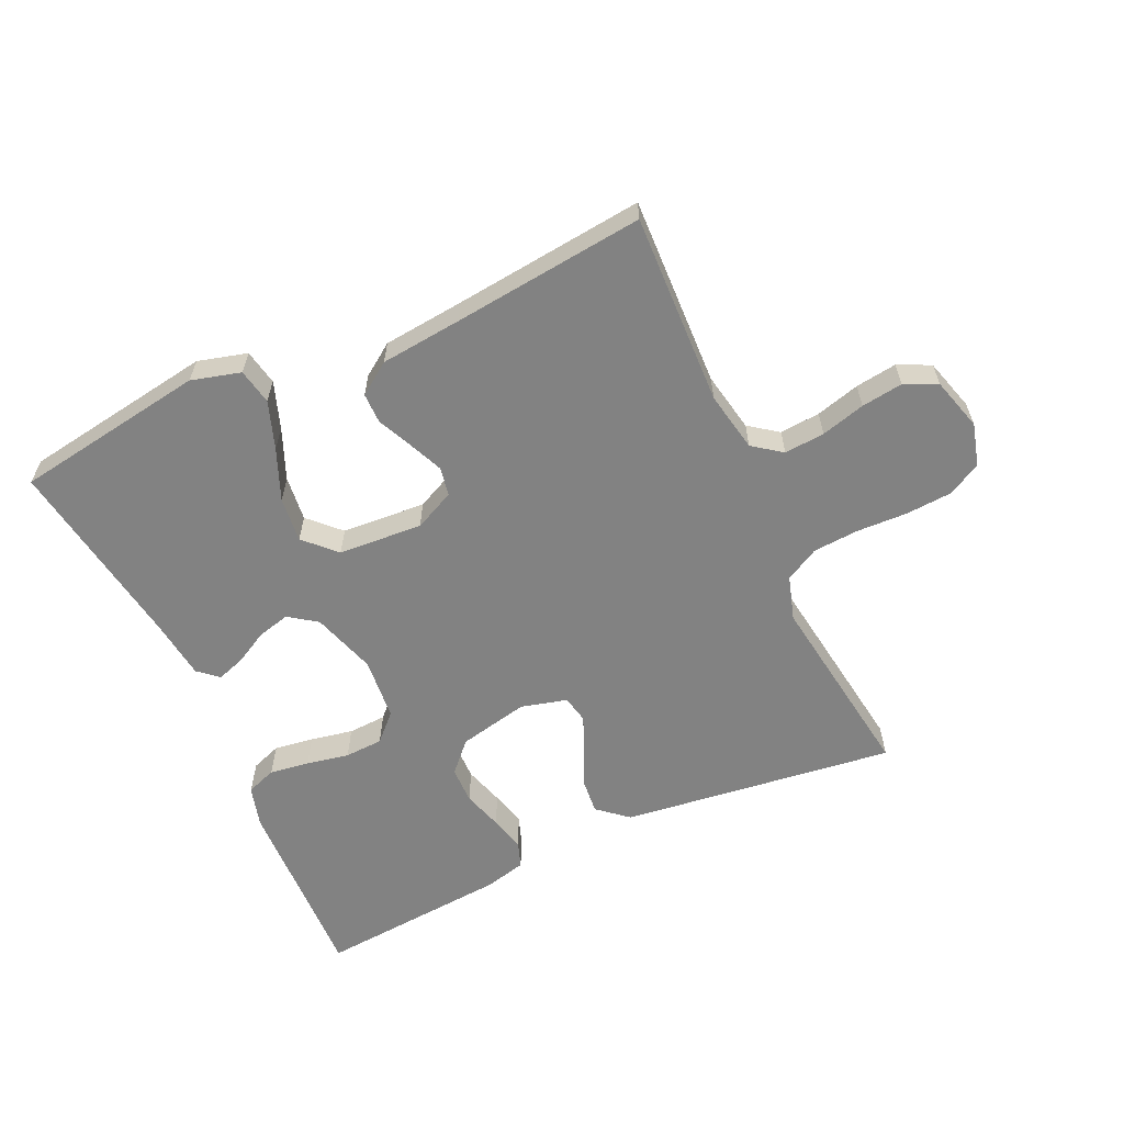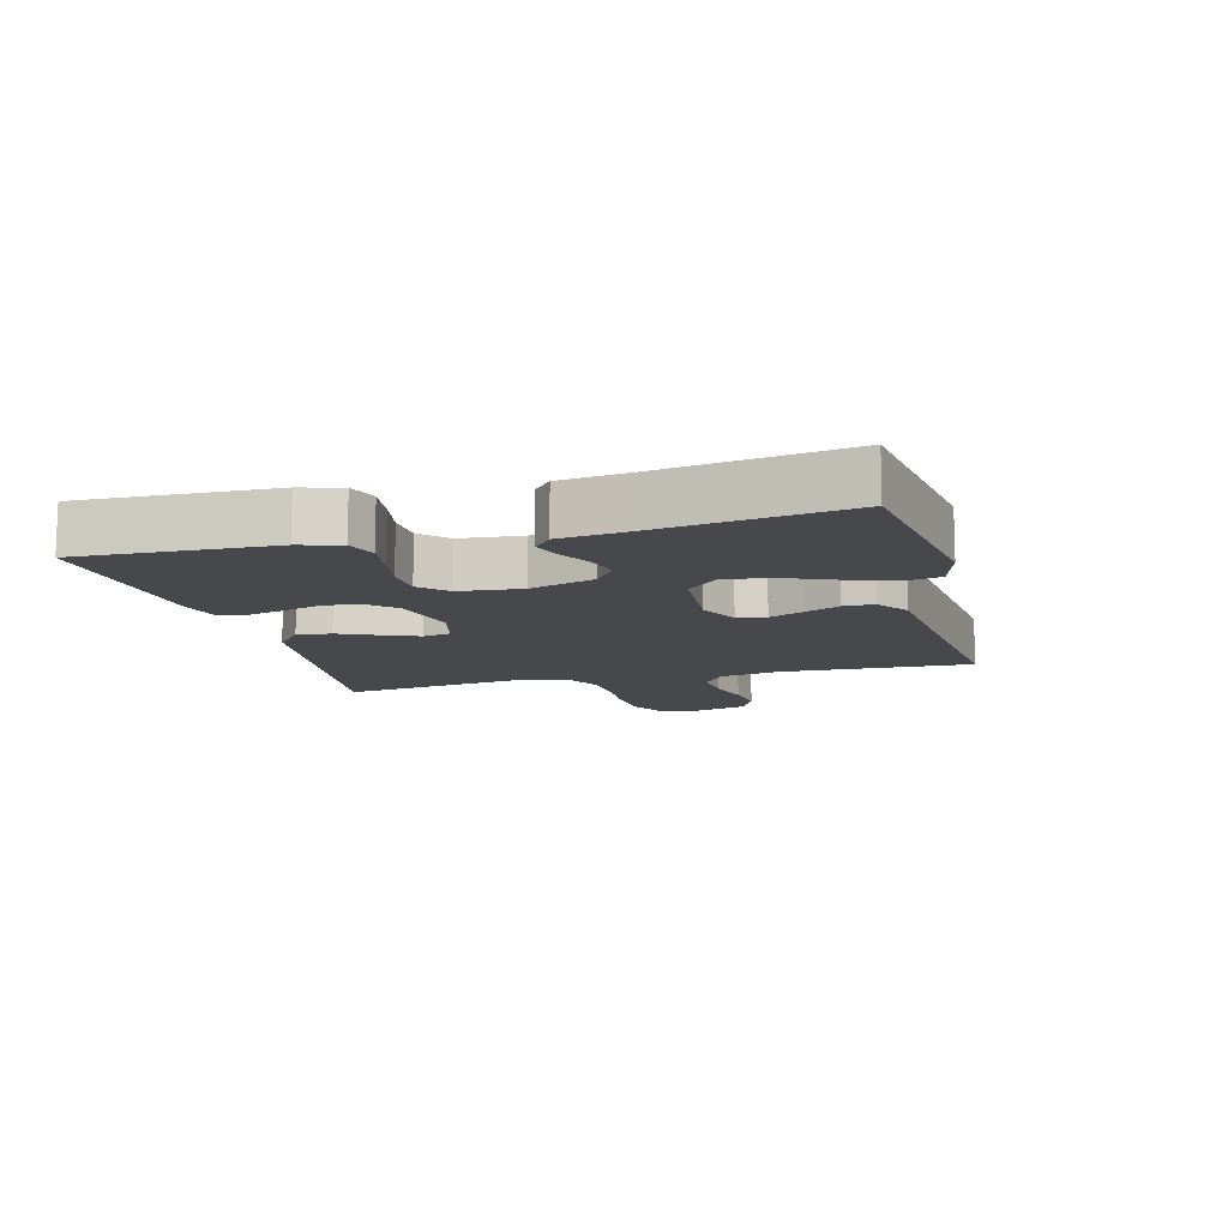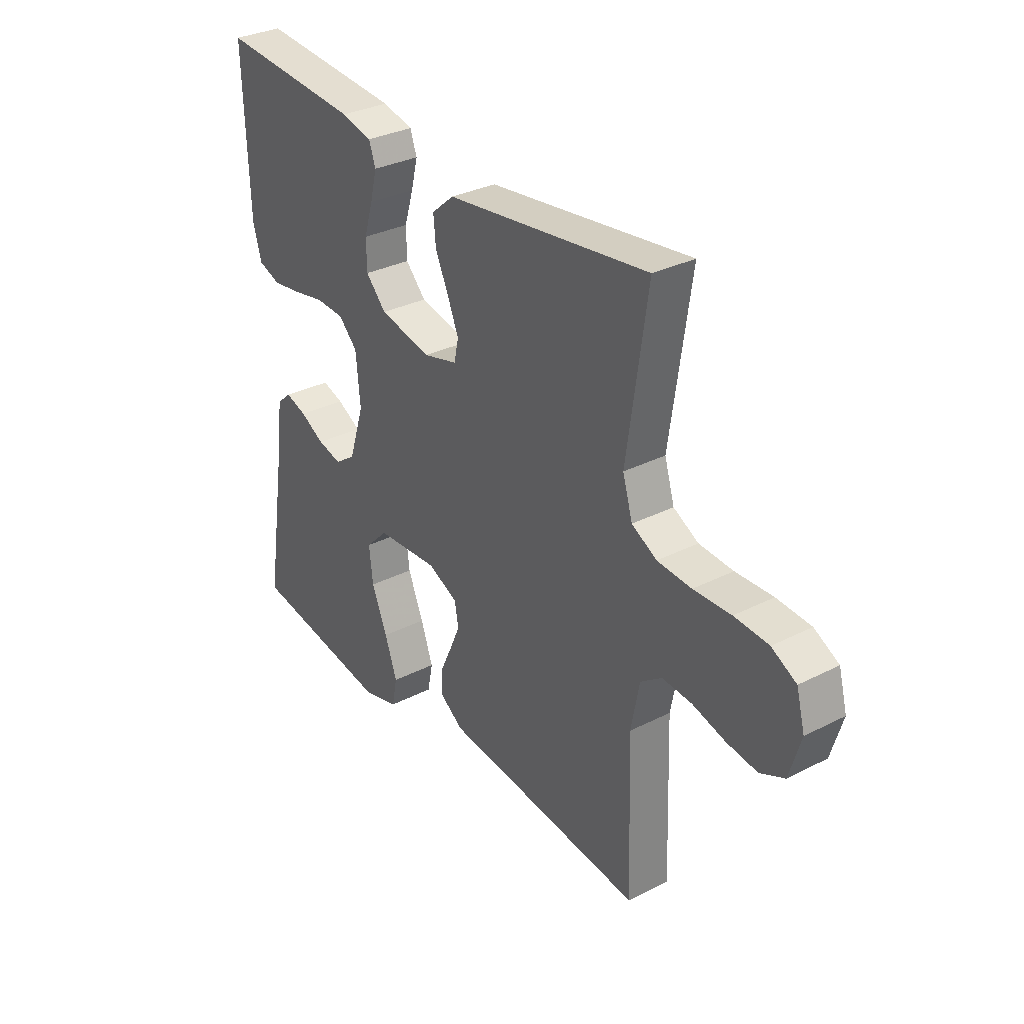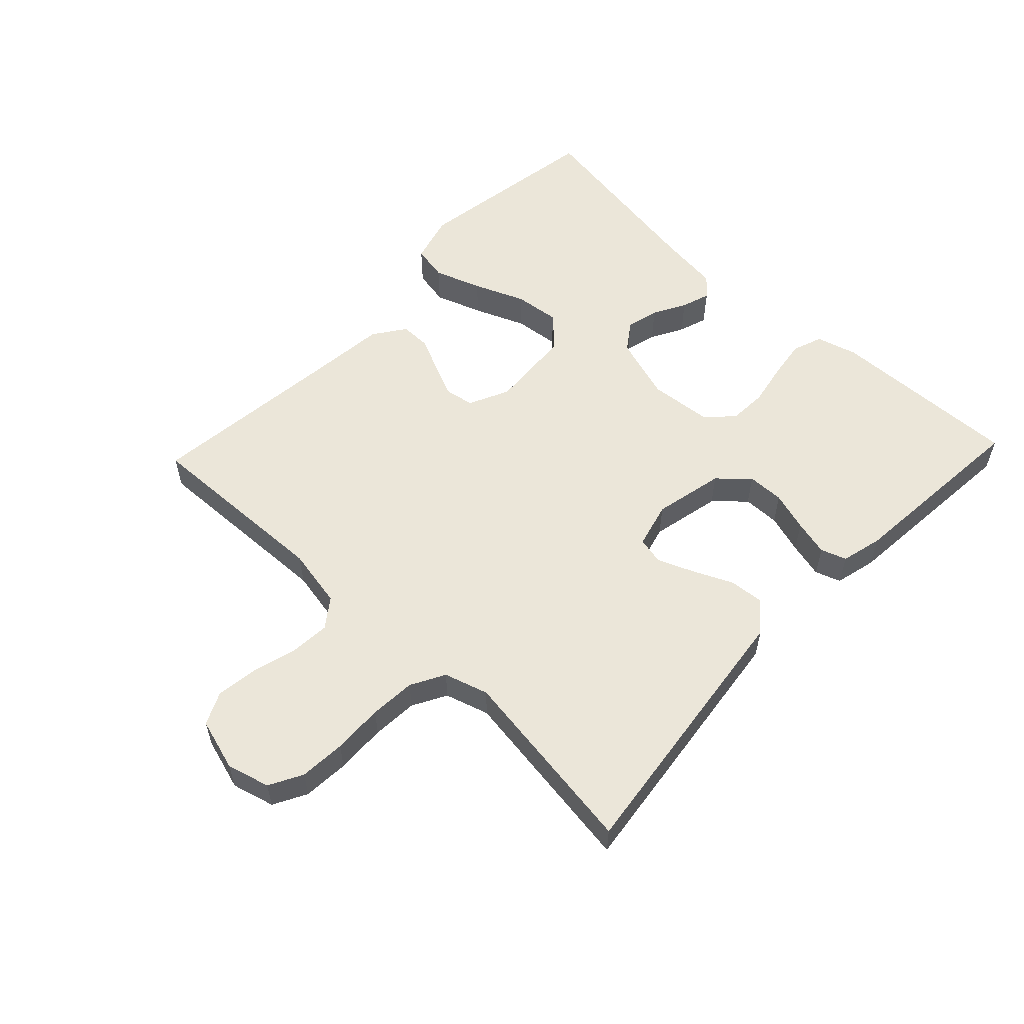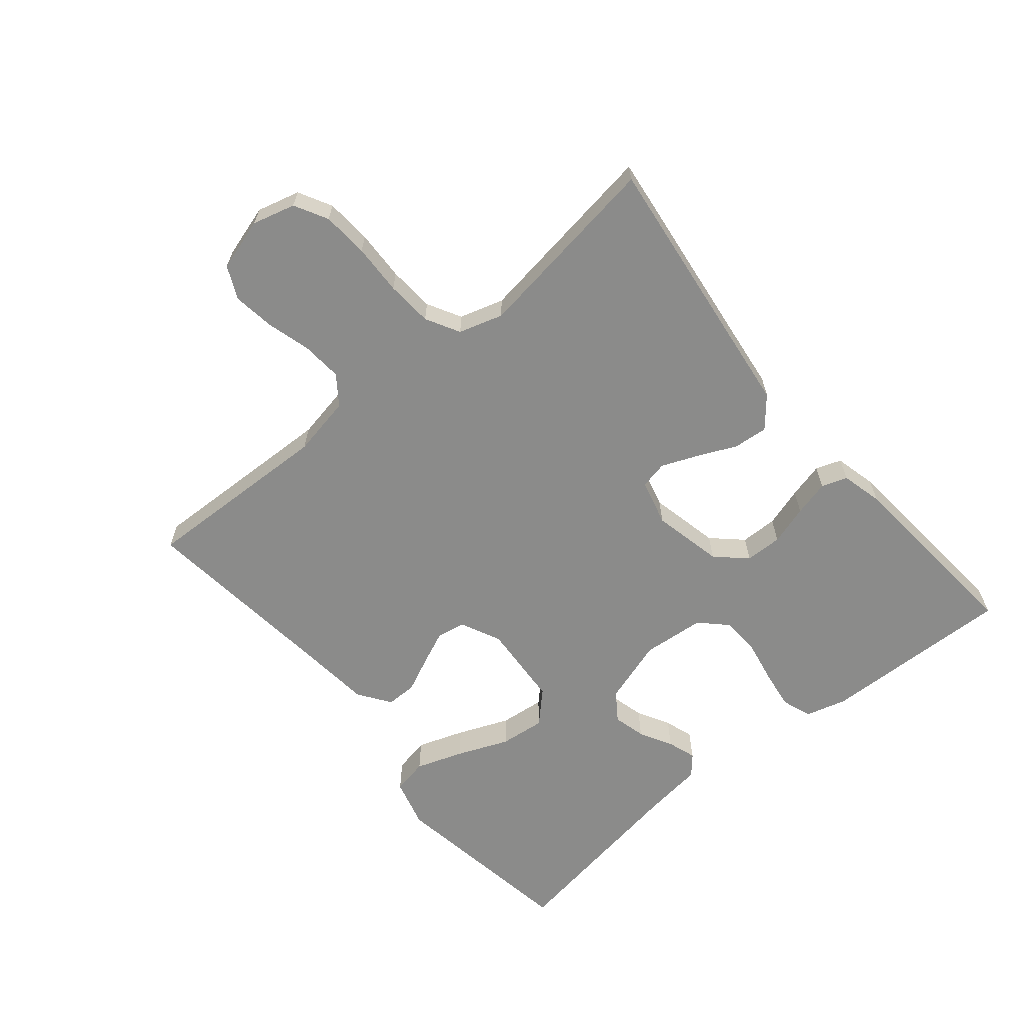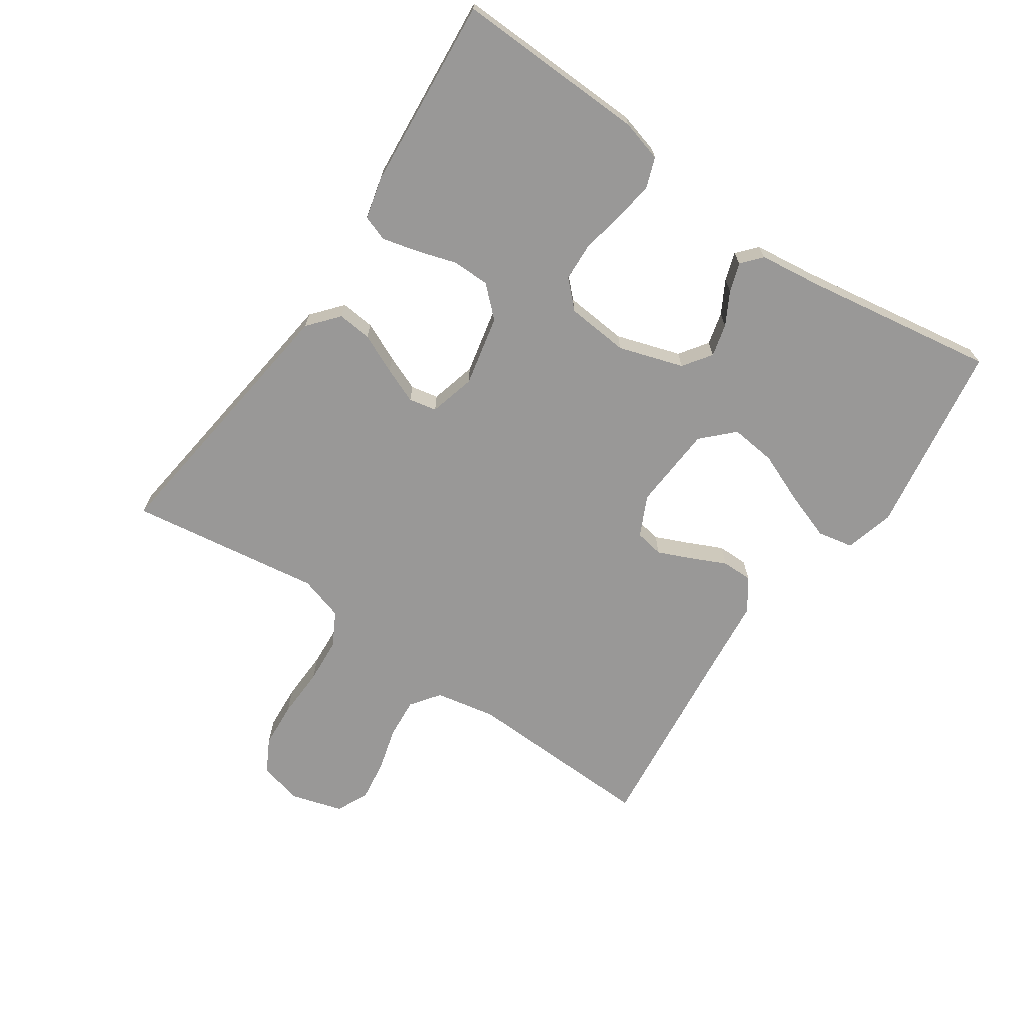
<metadata>
{"format":"obj","ext":"obj","renderer":"f3d","projection":"perspective","resolution":1024,"background":"white","views":[{"elev":-60.7,"azim":-155.4,"up":"+Y"},{"elev":-11.6,"azim":104.6,"up":"+Y"},{"elev":31.9,"azim":-125.7,"up":"+Z"},{"elev":56.4,"azim":-46.5,"up":"+Y"},{"elev":-63.7,"azim":-50.2,"up":"+Y"},{"elev":-68.7,"azim":55.7,"up":"+Y"}]}
</metadata>
<code>
v -0.5 0.07 -0.5
v -0.489 0.07 -0.2
v -0.507 0.07 -0.106
v -0.552 0.07 -0.073
v -0.615 0.07 -0.078
v -0.684 0.07 -0.097
v -0.749 0.07 -0.106
v -0.8 0.07 -0.082
v -0.824 0.07 0
v -0.806 0.07 0.067
v -0.754 0.07 0.095
v -0.682 0.07 0.1
v -0.603 0.07 0.097
v -0.531 0.07 0.102
v -0.478 0.07 0.131
v -0.457 0.07 0.2
v -0.5 0.07 0.5
v -0.2 0.07 0.462
v -0.072 0.07 0.446
v -0.025 0.07 0.406
v -0.03 0.07 0.352
v -0.058 0.07 0.291
v -0.081 0.07 0.235
v -0.072 0.07 0.192
v 0 0.07 0.173
v 0.11 0.07 0.197
v 0.153 0.07 0.243
v 0.154 0.07 0.301
v 0.135 0.07 0.363
v 0.121 0.07 0.419
v 0.135 0.07 0.459
v 0.2 0.07 0.475
v 0.5 0.07 0.5
v 0.49 0.07 0.2
v 0.472 0.07 0.136
v 0.425 0.07 0.119
v 0.363 0.07 0.128
v 0.296 0.07 0.141
v 0.236 0.07 0.138
v 0.196 0.07 0.098
v 0.187 0.07 0
v 0.219 0.07 -0.101
v 0.263 0.07 -0.132
v 0.314 0.07 -0.119
v 0.365 0.07 -0.091
v 0.41 0.07 -0.076
v 0.441 0.07 -0.103
v 0.453 0.07 -0.2
v 0.5 0.07 -0.5
v 0.2 0.07 -0.547
v 0.123 0.07 -0.526
v 0.112 0.07 -0.47
v 0.138 0.07 -0.396
v 0.171 0.07 -0.316
v 0.179 0.07 -0.245
v 0.132 0.07 -0.198
v 0 0.07 -0.189
v -0.063 0.07 -0.219
v -0.071 0.07 -0.264
v -0.048 0.07 -0.317
v -0.023 0.07 -0.371
v -0.023 0.07 -0.419
v -0.073 0.07 -0.454
v -0.2 0.07 -0.467
v -0.5 0 -0.5
v -0.489 0 -0.2
v -0.507 0 -0.106
v -0.552 0 -0.073
v -0.615 0 -0.078
v -0.684 0 -0.097
v -0.749 0 -0.106
v -0.8 0 -0.082
v -0.824 0 0
v -0.806 0 0.067
v -0.754 0 0.095
v -0.682 0 0.1
v -0.603 0 0.097
v -0.531 0 0.102
v -0.478 0 0.131
v -0.457 0 0.2
v -0.5 0 0.5
v -0.2 0 0.462
v -0.072 0 0.446
v -0.025 0 0.406
v -0.03 0 0.352
v -0.058 0 0.291
v -0.081 0 0.235
v -0.072 0 0.192
v 0 0 0.173
v 0.11 0 0.197
v 0.153 0 0.243
v 0.154 0 0.301
v 0.135 0 0.363
v 0.121 0 0.419
v 0.135 0 0.459
v 0.2 0 0.475
v 0.5 0 0.5
v 0.49 0 0.2
v 0.472 0 0.136
v 0.425 0 0.119
v 0.363 0 0.128
v 0.296 0 0.141
v 0.236 0 0.138
v 0.196 0 0.098
v 0.187 0 0
v 0.219 0 -0.101
v 0.263 0 -0.132
v 0.314 0 -0.119
v 0.365 0 -0.091
v 0.41 0 -0.076
v 0.441 0 -0.103
v 0.453 0 -0.2
v 0.5 0 -0.5
v 0.2 0 -0.547
v 0.123 0 -0.526
v 0.112 0 -0.47
v 0.138 0 -0.396
v 0.171 0 -0.316
v 0.179 0 -0.245
v 0.132 0 -0.198
v 0 0 -0.189
v -0.063 0 -0.219
v -0.071 0 -0.264
v -0.048 0 -0.317
v -0.023 0 -0.371
v -0.023 0 -0.419
v -0.073 0 -0.454
v -0.2 0 -0.467
f 61 62 63 64
f 60 61 64 1
f 59 60 1 2
f 58 59 2 3
f 57 58 3 4
f 56 57 4
f 51 52 53 54
f 49 50 51 54
f 48 49 54 55
f 47 48 55 56
f 44 45 46 47
f 43 44 47 56
f 35 36 37 38
f 33 34 35 38
f 33 38 39
f 32 33 39 40
f 28 29 30 31
f 28 31 32 40
f 19 20 21 22
f 18 19 22 23
f 16 17 18 23
f 15 16 23 24
f 10 11 12 13
f 10 13 14
f 9 10 14
f 8 9 14
f 5 6 7 8
f 4 5 8 14
f 42 43 56 4
f 27 28 40 41
f 26 27 41
f 25 26 41 42
f 15 24 25 42
f 4 14 15 42
f 128 127 126 125
f 65 128 125 124
f 66 65 124 123
f 67 66 123 122
f 68 67 122 121
f 68 121 120
f 118 117 116 115
f 118 115 114 113
f 119 118 113 112
f 120 119 112 111
f 111 110 109 108
f 120 111 108 107
f 102 101 100 99
f 102 99 98 97
f 103 102 97
f 104 103 97 96
f 95 94 93 92
f 104 96 95 92
f 86 85 84 83
f 87 86 83 82
f 87 82 81 80
f 88 87 80 79
f 77 76 75 74
f 78 77 74
f 78 74 73
f 78 73 72
f 72 71 70 69
f 78 72 69 68
f 68 120 107 106
f 105 104 92 91
f 105 91 90
f 106 105 90 89
f 106 89 88 79
f 106 79 78 68
f 1 65 66 2
f 2 66 67 3
f 3 67 68 4
f 4 68 69 5
f 5 69 70 6
f 6 70 71 7
f 7 71 72 8
f 8 72 73 9
f 9 73 74 10
f 10 74 75 11
f 11 75 76 12
f 12 76 77 13
f 13 77 78 14
f 14 78 79 15
f 15 79 80 16
f 16 80 81 17
f 17 81 82 18
f 18 82 83 19
f 19 83 84 20
f 20 84 85 21
f 21 85 86 22
f 22 86 87 23
f 23 87 88 24
f 24 88 89 25
f 25 89 90 26
f 26 90 91 27
f 27 91 92 28
f 28 92 93 29
f 29 93 94 30
f 30 94 95 31
f 31 95 96 32
f 32 96 97 33
f 33 97 98 34
f 34 98 99 35
f 35 99 100 36
f 36 100 101 37
f 37 101 102 38
f 38 102 103 39
f 39 103 104 40
f 40 104 105 41
f 41 105 106 42
f 42 106 107 43
f 43 107 108 44
f 44 108 109 45
f 45 109 110 46
f 46 110 111 47
f 47 111 112 48
f 48 112 113 49
f 49 113 114 50
f 50 114 115 51
f 51 115 116 52
f 52 116 117 53
f 53 117 118 54
f 54 118 119 55
f 55 119 120 56
f 56 120 121 57
f 57 121 122 58
f 58 122 123 59
f 59 123 124 60
f 60 124 125 61
f 61 125 126 62
f 62 126 127 63
f 63 127 128 64
f 64 128 65 1

</code>
